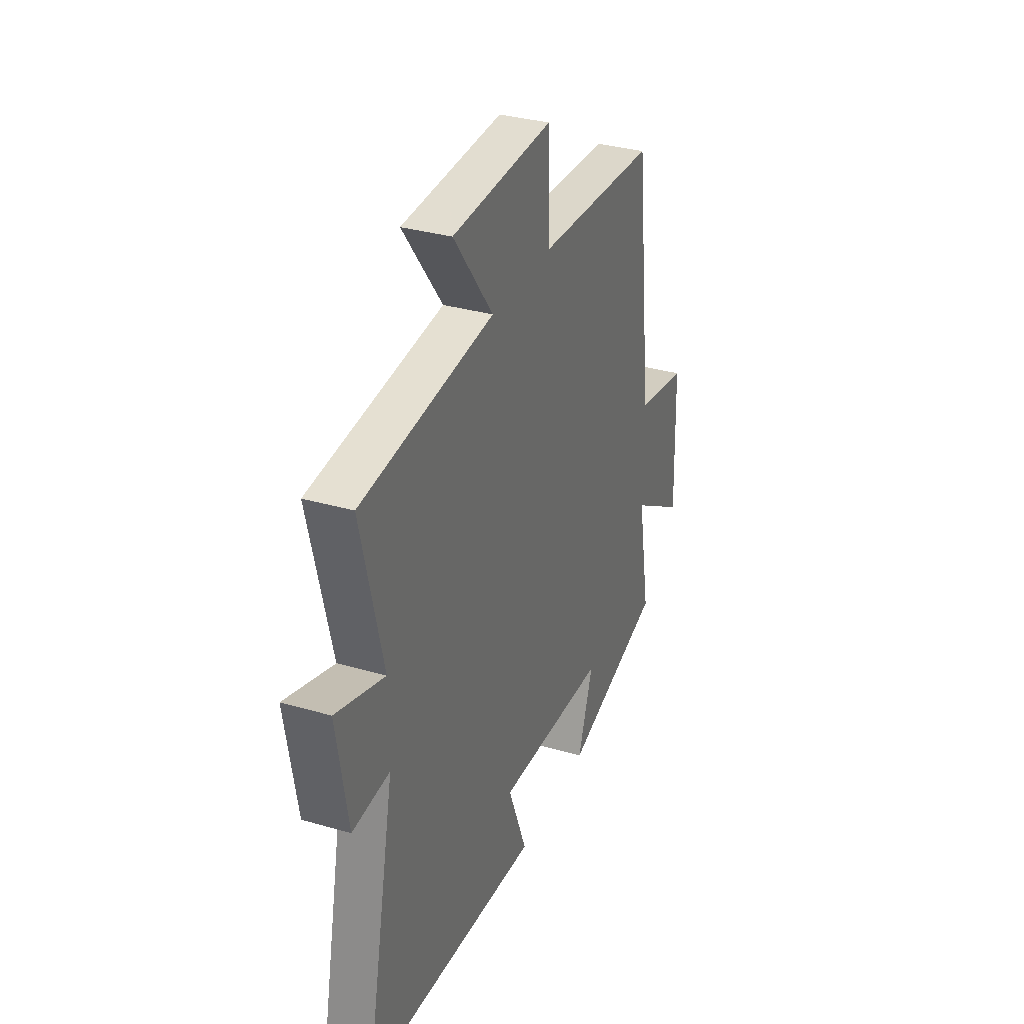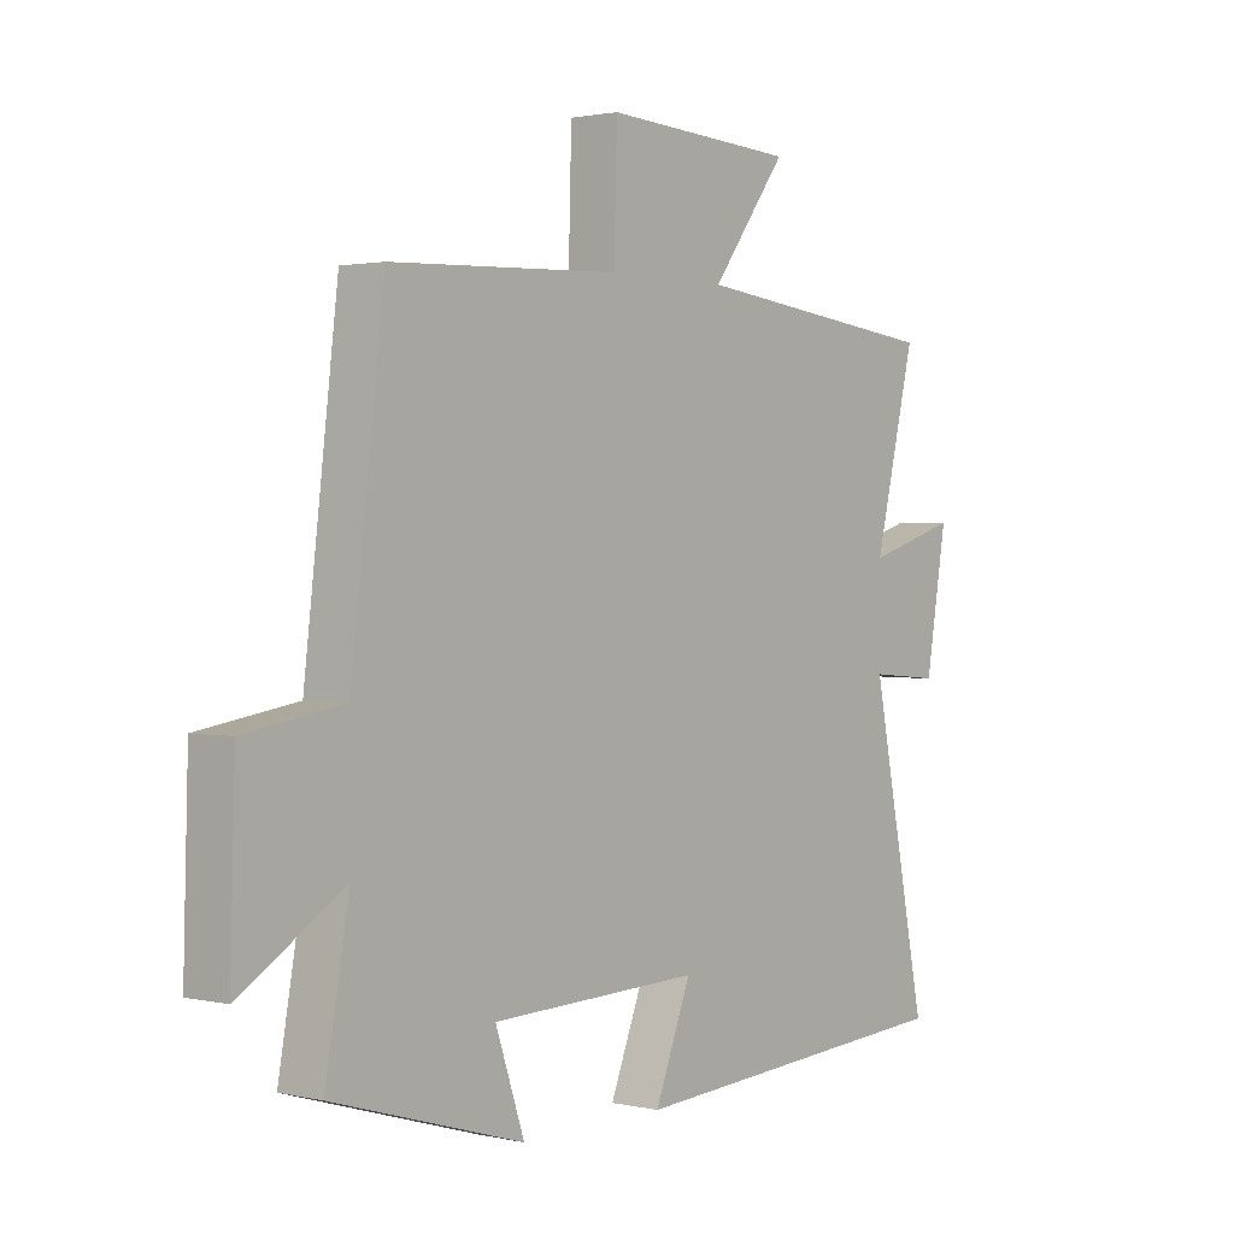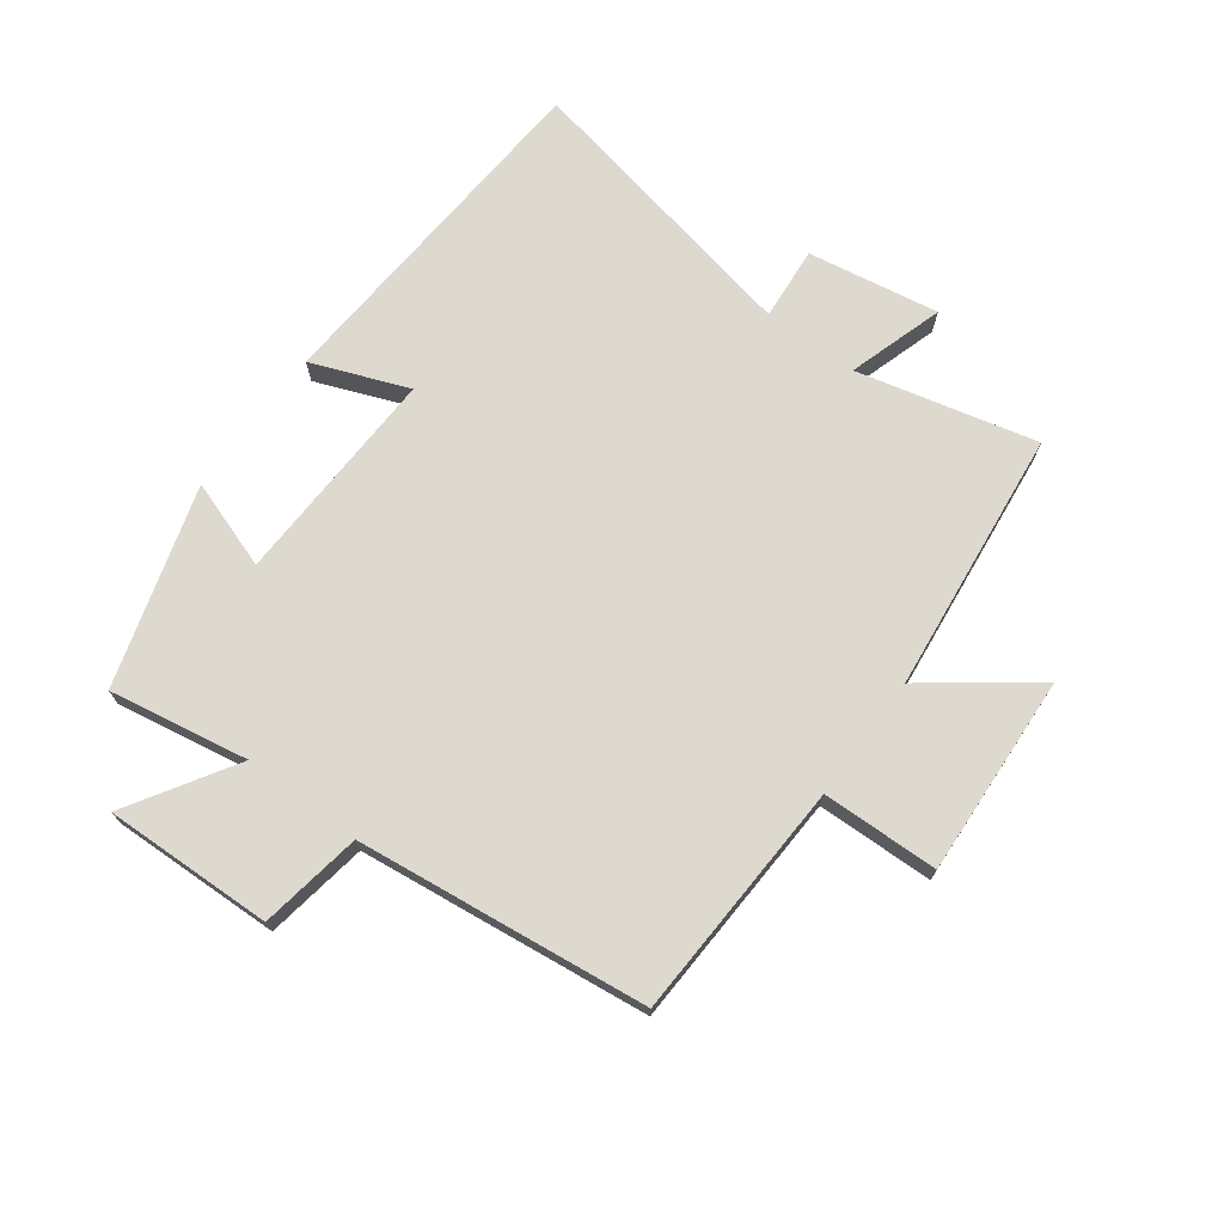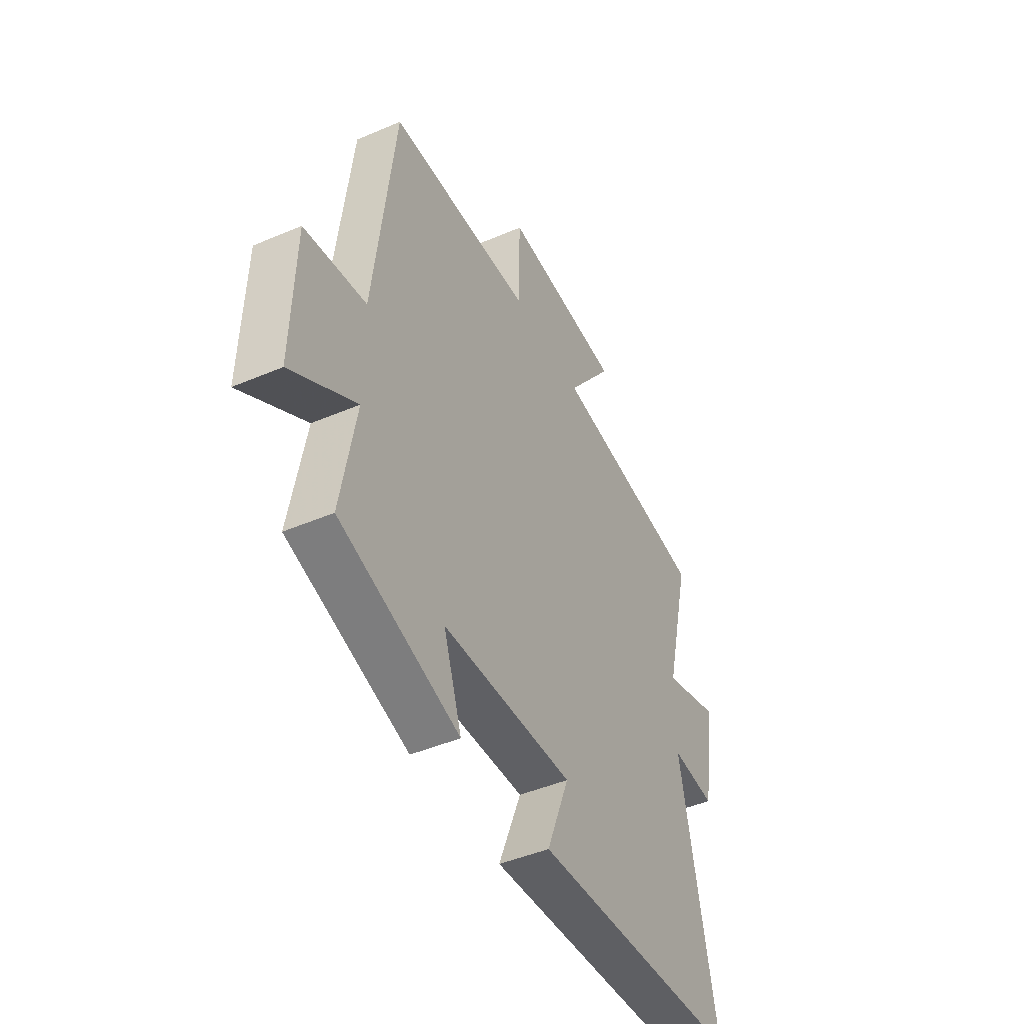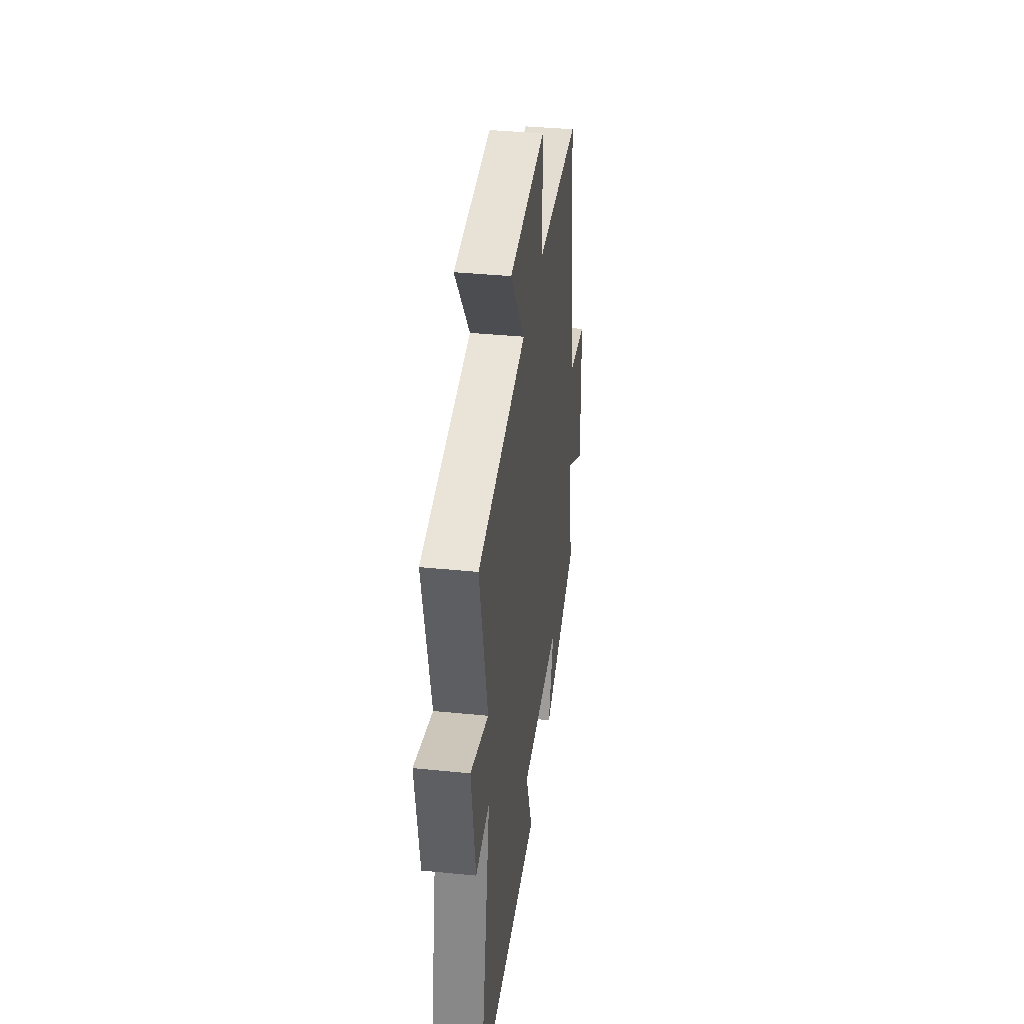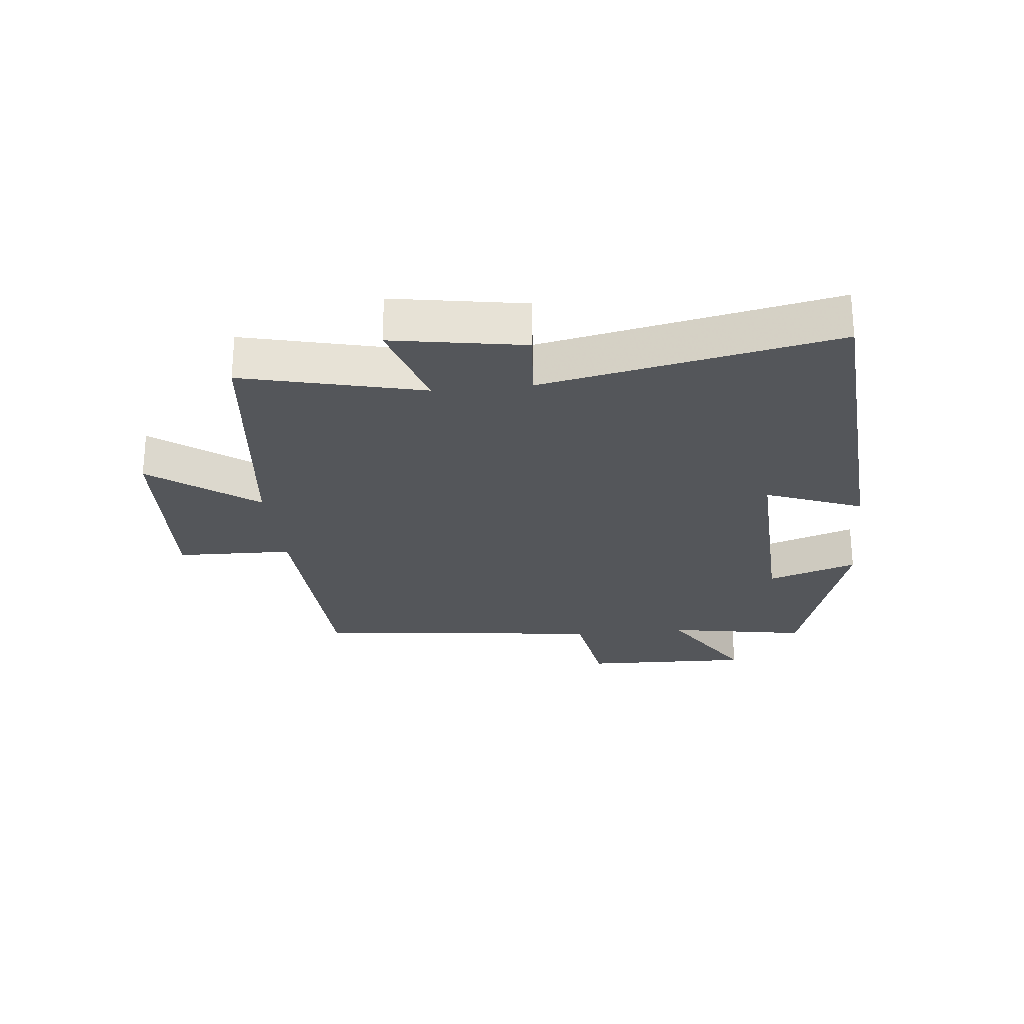
<metadata>
{"format":"obj","ext":"obj","renderer":"f3d","projection":"perspective","resolution":1024,"background":"white","views":[{"elev":32.9,"azim":111.9,"up":"+Z"},{"elev":1.4,"azim":-50.8,"up":"+Z"},{"elev":71.6,"azim":-53.4,"up":"+Y"},{"elev":-45.3,"azim":-63.7,"up":"+Z"},{"elev":37.6,"azim":97.3,"up":"+Z"},{"elev":-25.4,"azim":96.0,"up":"+Y"}]}
</metadata>
<code>
v 0.595 0.07 -0.462
v 0.025 0.07 -0.5
v 0.086 0.07 -0.344
v -0.268 0.07 -0.356
v -0.219 0.07 -0.5
v -0.54 0.07 -0.404
v -0.5 0.07 -0.179
v -0.673 0.07 -0.286
v -0.665 0.07 -0.014
v -0.5 0.07 0.013
v -0.444 0.07 0.483
v -0.057 0.07 0.5
v -0.052 0.07 0.688
v 0.272 0.07 0.67
v 0.145 0.07 0.5
v 0.57 0.07 0.452
v 0.5 0.07 0.163
v 0.655 0.07 0.211
v 0.619 0.07 -0.001
v 0.5 0.07 0.009
v 0.595 0 -0.462
v 0.025 0 -0.5
v 0.086 0 -0.344
v -0.268 0 -0.356
v -0.219 0 -0.5
v -0.54 0 -0.404
v -0.5 0 -0.179
v -0.673 0 -0.286
v -0.665 0 -0.014
v -0.5 0 0.013
v -0.444 0 0.483
v -0.057 0 0.5
v -0.052 0 0.688
v 0.272 0 0.67
v 0.145 0 0.5
v 0.57 0 0.452
v 0.5 0 0.163
v 0.655 0 0.211
v 0.619 0 -0.001
v 0.5 0 0.009
f 17 18 19 20
f 15 16 17
f 15 17 20
f 12 13 14 15
f 10 11 12 15
f 10 15 20 1
f 7 8 9 10
f 4 5 6 7
f 3 4 7 10
f 1 2 3
f 1 3 10
f 40 39 38 37
f 37 36 35
f 40 37 35
f 35 34 33 32
f 35 32 31 30
f 21 40 35 30
f 30 29 28 27
f 27 26 25 24
f 30 27 24 23
f 23 22 21
f 30 23 21
f 1 21 22 2
f 2 22 23 3
f 3 23 24 4
f 4 24 25 5
f 5 25 26 6
f 6 26 27 7
f 7 27 28 8
f 8 28 29 9
f 9 29 30 10
f 10 30 31 11
f 11 31 32 12
f 12 32 33 13
f 13 33 34 14
f 14 34 35 15
f 15 35 36 16
f 16 36 37 17
f 17 37 38 18
f 18 38 39 19
f 19 39 40 20
f 20 40 21 1

</code>
